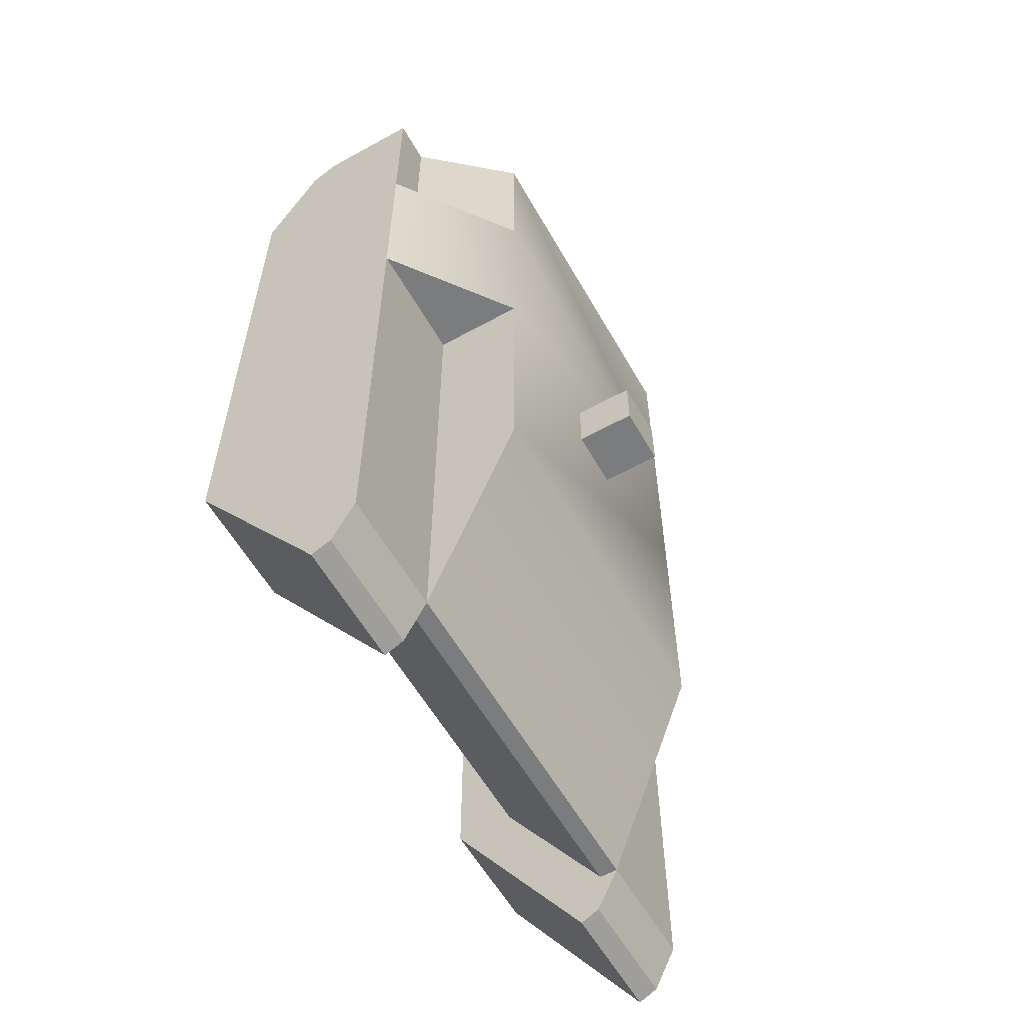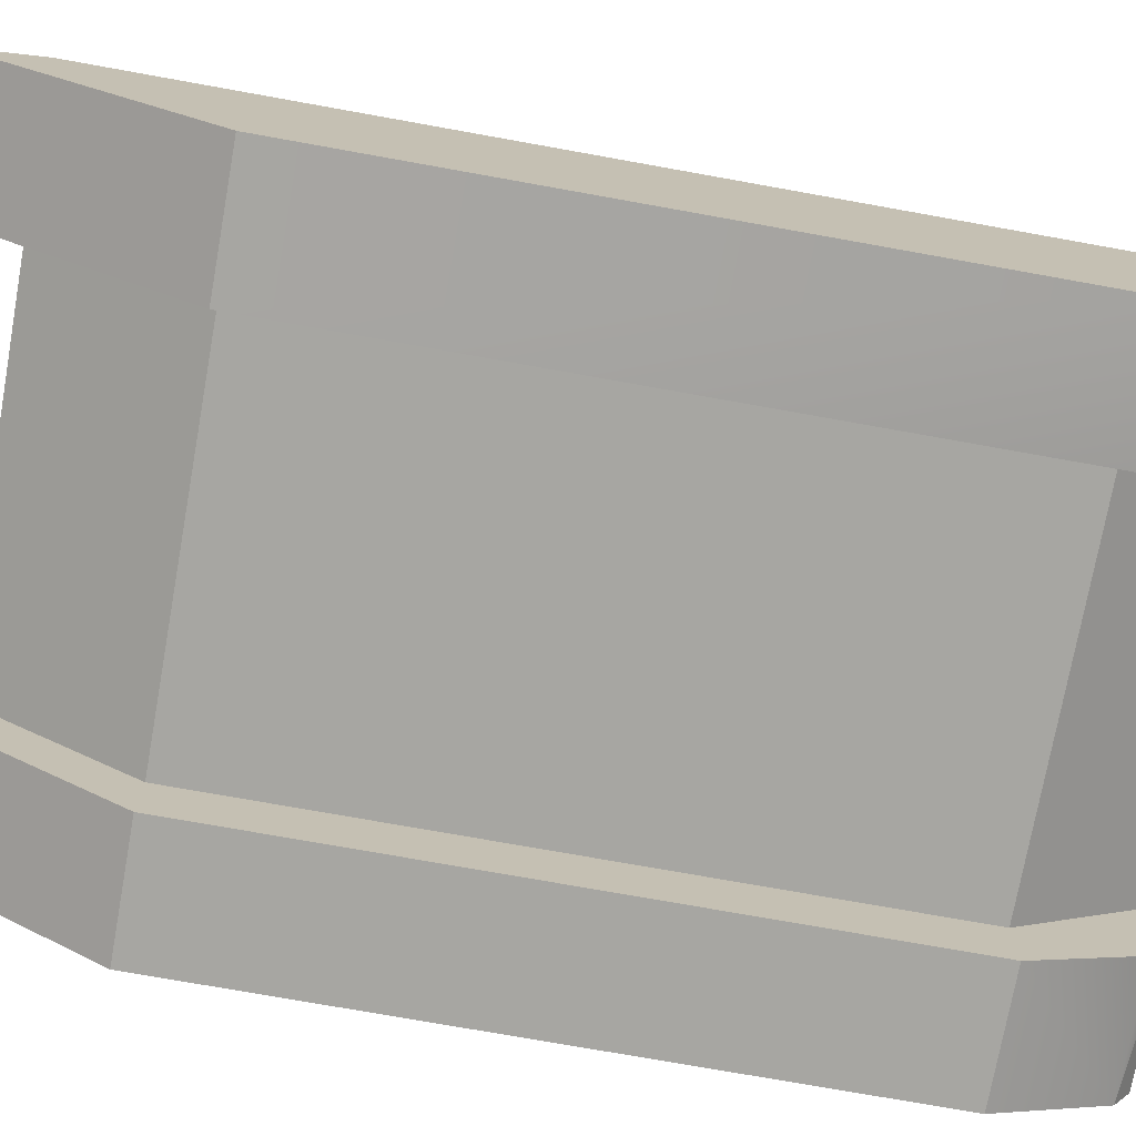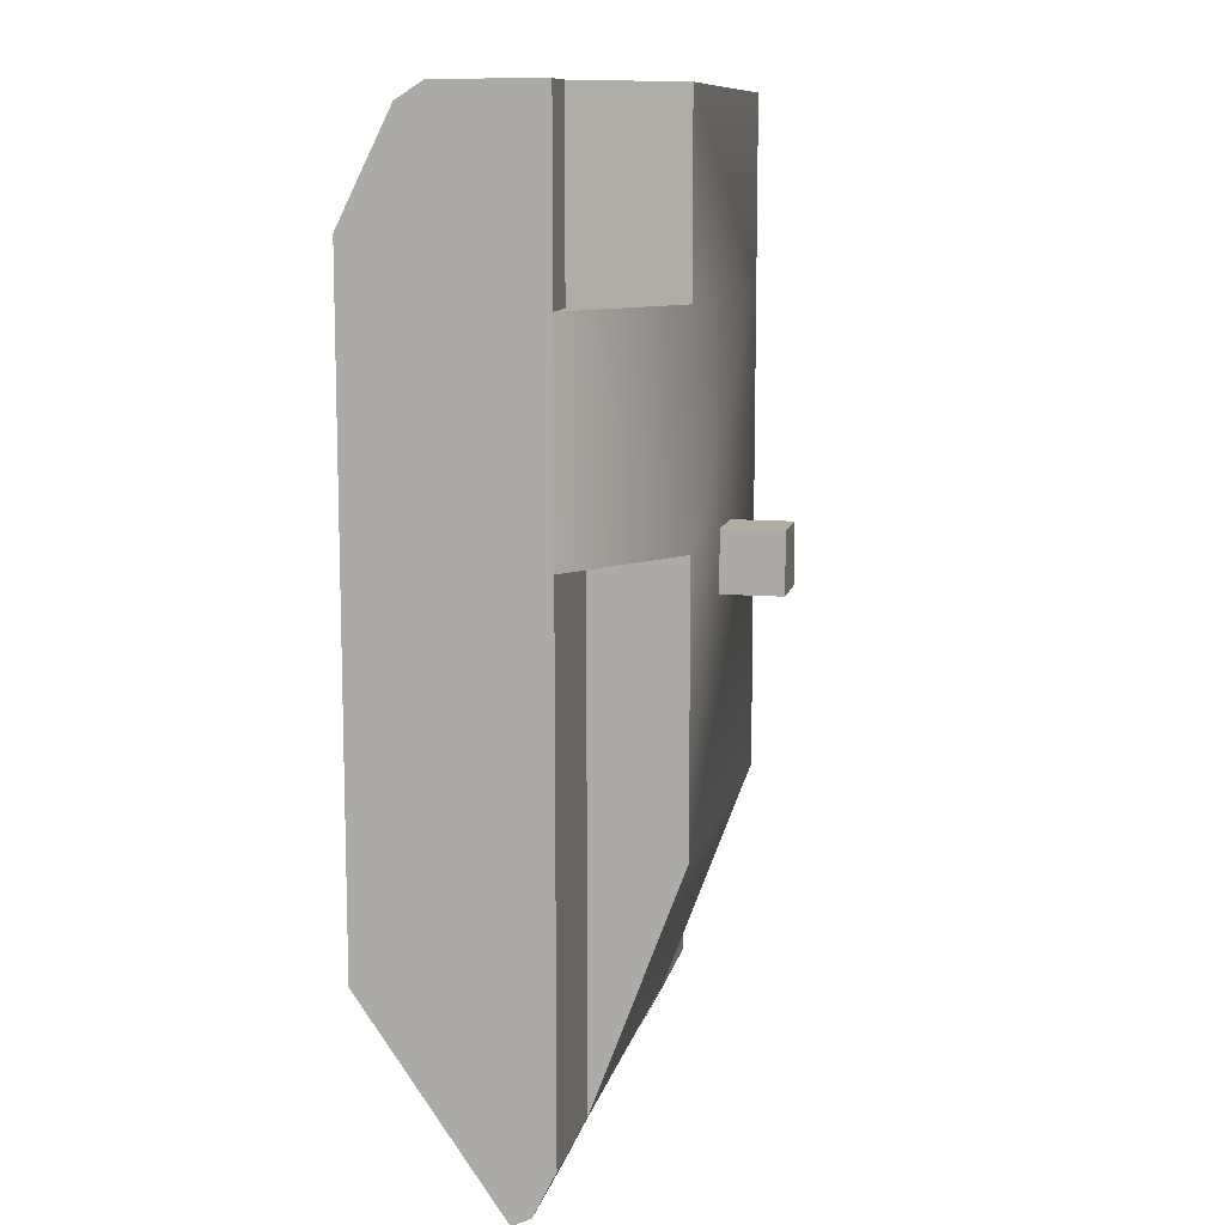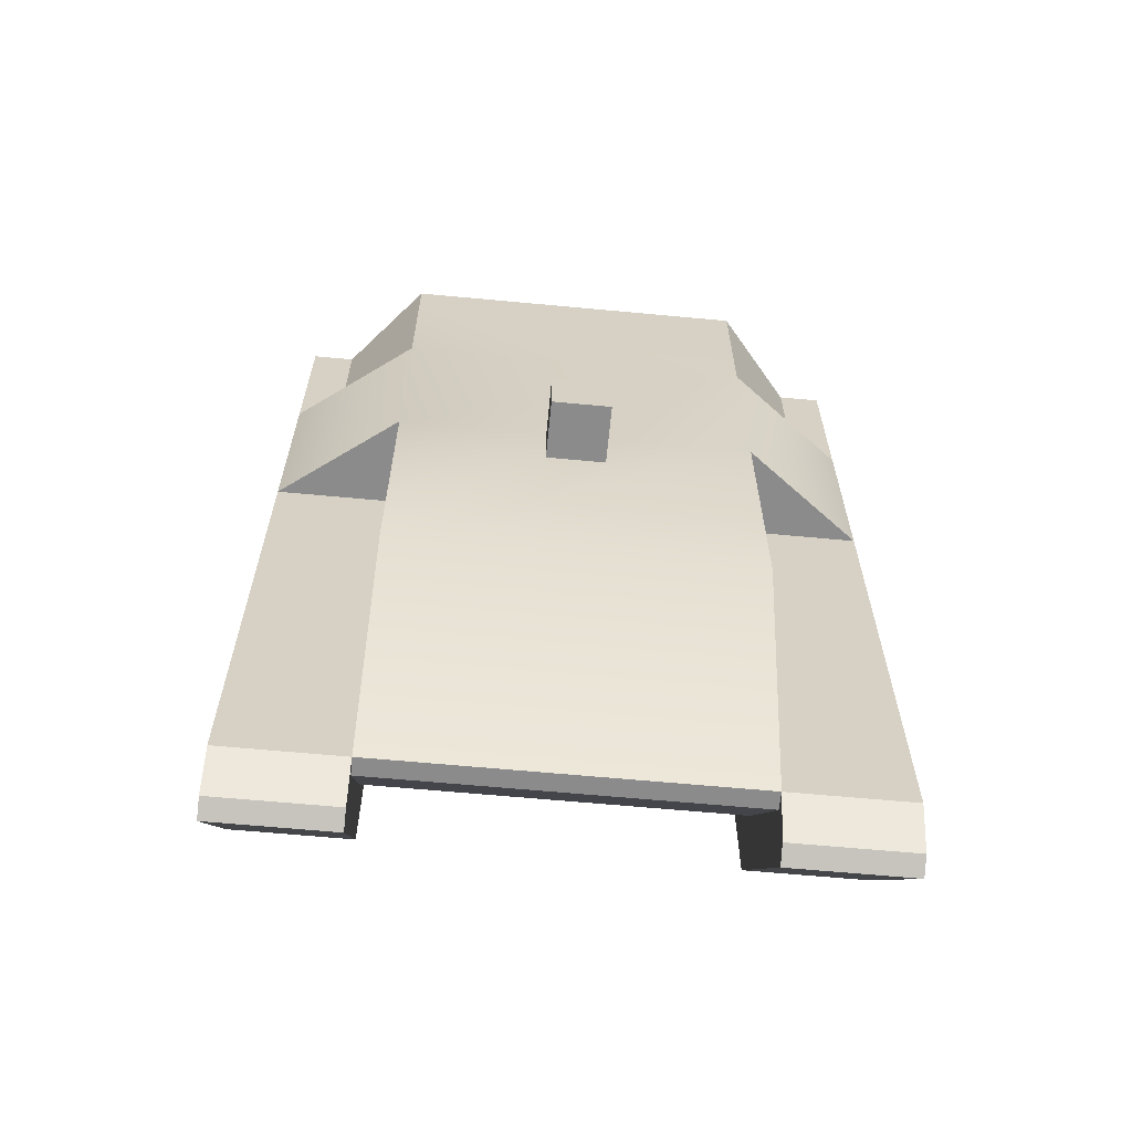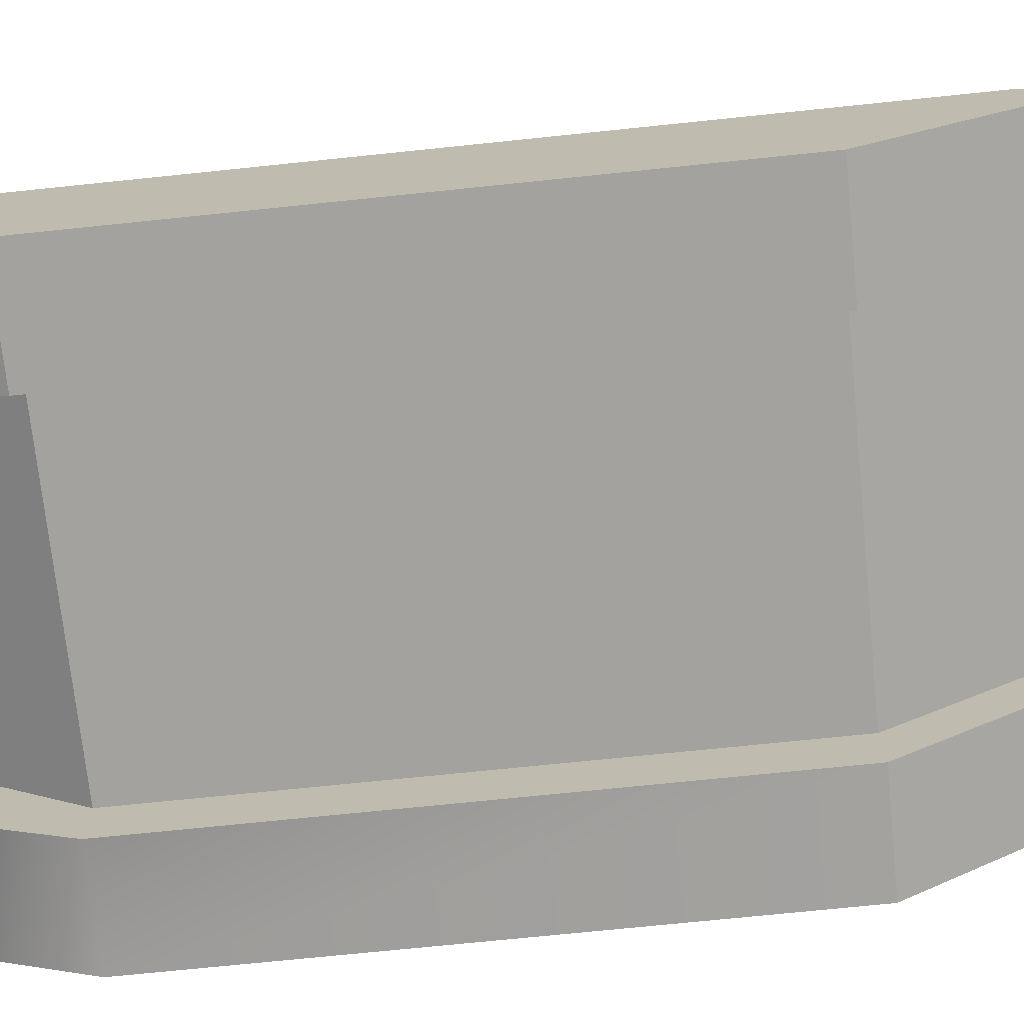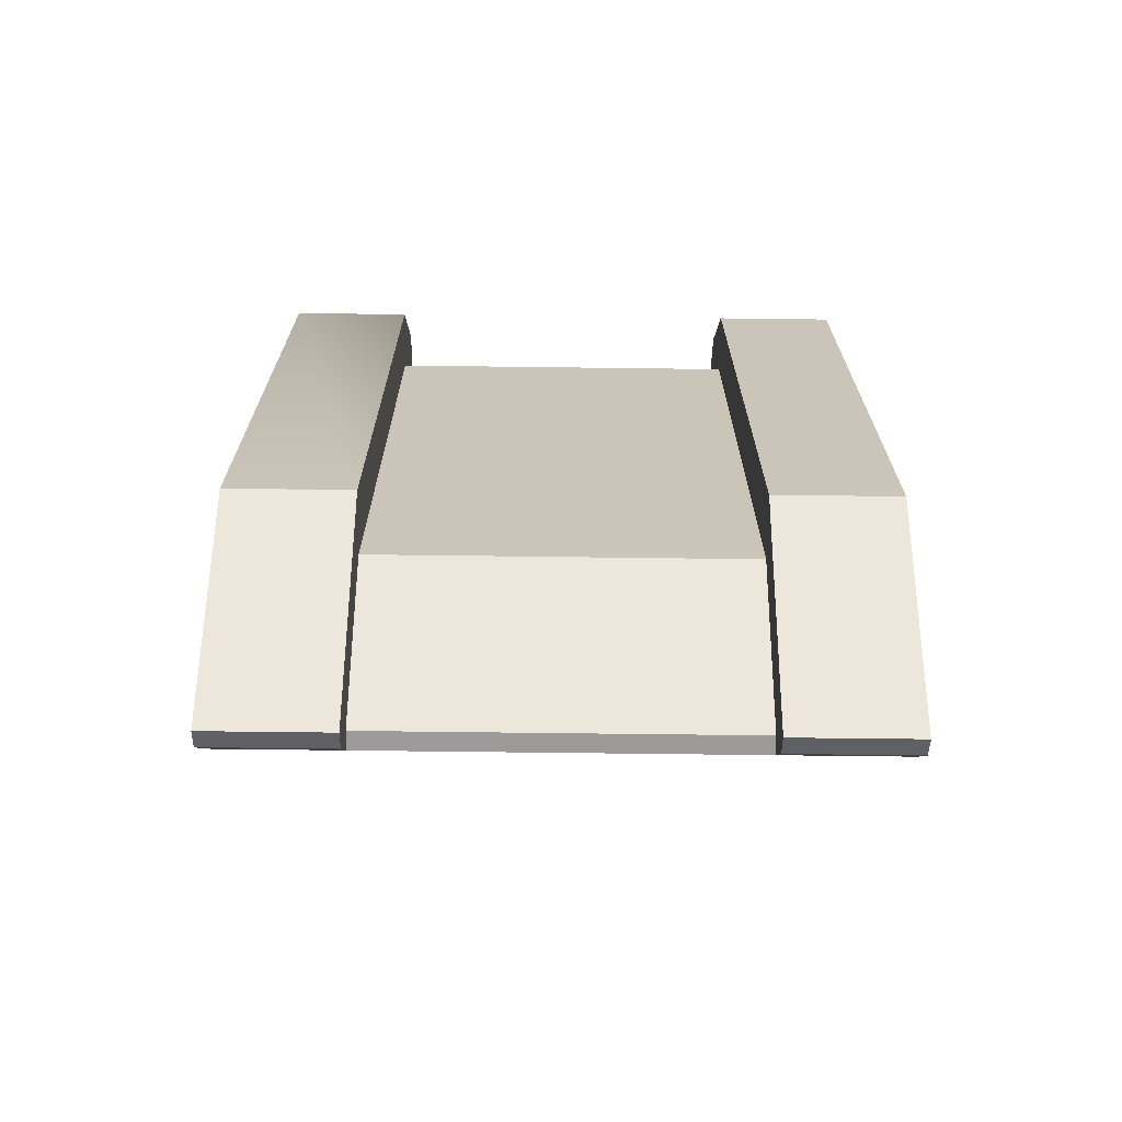
<metadata>
{"format":"obj","ext":"obj","renderer":"f3d","projection":"perspective","resolution":1024,"background":"white","views":[{"elev":-58.6,"azim":119.6,"up":"+Z"},{"elev":-74.0,"azim":-100.2,"up":"+Y"},{"elev":10.6,"azim":101.8,"up":"+Z"},{"elev":-63.8,"azim":174.6,"up":"+Z"},{"elev":-72.5,"azim":95.9,"up":"+Y"},{"elev":-69.7,"azim":-0.7,"up":"+Z"}]}
</metadata>
<code>
v 99 148.5 -99
v -99 148.5 -99
v 165 99 264
v 99 148.5 264
v -99 148.5 264
v 99 99 49.5
v 165 99 -231
v 165 86.97 -255.1
v 99 33 198
v -165 99 264
v -99 86.97 -255.1
v 99 148.5 49.5
v 165 99 49.5
v 99 99 -231
v 165 43 264
v 99 76.69 -260
v 99 43 264
v -99 148.5 49.5
v -99 99 49.5
v -99 99 -231
v -165 99 49.5
v -165 43 264
v -165 0 -148.5
v -165 76.69 -260
v -99 33 198
v -99 82.5 264
v -99 28.53 255.1
v 99 33 -148.5
v -99 33 -148.5
v 165 0 -148.5
v 165 0 198
v 99 0 -148.5
v -165 99 -231
v -99 0 198
v 99 0 198
v 99 82.5 264
v -165 0 198
v -99 0 -148.5
v 165 76.69 -260
v -99 76.69 -260
v 99 86.97 -255.1
v -165 86.97 -255.1
v 99 89.05 -231
v -99 89.05 -231
v 99 148.5 165
v 165 99 165
v -99 148.5 165
v -165 99 165
v 141.1 99 264
v -141.1 99 264
v 141.1 99 165
v -141.1 99 165
v 165 28.53 255.1
v 99 28.53 255.1
v -165 28.53 255.1
v -99 43 264
o hull
f 20 2 1
f 1 14 20
f 12 18 47
f 47 45 12
f 12 45 46
f 46 13 12
f 12 13 6
f 6 14 1
f 1 12 6
f 7 14 6
f 6 13 7
f 7 8 41
f 41 14 7
f 13 46 31
f 31 30 13
f 39 8 7
f 30 39 7
f 30 7 13
f 5 26 36
f 36 4 5
f 36 26 25
f 25 9 36
f 32 35 9
f 9 28 32
f 9 35 54
f 9 54 17
f 9 17 36
f 48 47 18
f 18 21 48
f 18 19 21
f 19 18 2
f 2 20 19
f 33 21 19
f 19 20 33
f 33 20 11
f 11 42 33
f 23 21 33
f 33 42 24
f 23 33 24
f 25 34 38
f 38 29 25
f 25 26 56
f 25 56 27
f 25 27 34
f 25 29 28
f 28 9 25
f 14 43 44
f 44 20 14
f 43 28 29
f 29 44 43
f 43 14 41
f 41 16 43
f 28 43 16
f 16 32 28
f 44 40 11
f 11 20 44
f 29 38 40
f 40 44 29
f 3 46 51
f 51 49 3
f 48 10 50
f 50 52 48
f 50 5 47
f 47 52 50
f 51 45 4
f 4 49 51
f 47 48 52
f 51 46 45
f 49 17 15
f 15 3 49
f 50 56 26
f 26 5 50
f 1 2 18
f 18 12 1
f 47 5 4
f 4 45 47
f 3 15 53
f 3 53 31
f 46 3 31
f 37 48 21
f 21 23 37
f 55 22 10
f 55 10 48
f 37 55 48
f 50 10 22
f 22 56 50
f 49 4 36
f 36 17 49
f 35 31 53
f 53 54 35
f 32 16 39
f 39 30 32
f 55 37 34
f 34 27 55
f 38 23 24
f 24 40 38
f 38 34 37
f 37 23 38
f 35 32 30
f 30 31 35
f 8 39 16
f 16 41 8
f 11 40 24
f 24 42 11
f 17 54 53
f 53 15 17
f 27 56 22
f 22 55 27
v -16.5 148.7 49.5
v 16.5 148.7 49.5
v -16.5 148.7 16.5
v 16.5 148.7 16.5
v -16.5 181.7 49.5
v 16.5 181.7 49.5
v -16.5 181.7 16.5
v 16.5 181.7 16.5
o mount
f 60 58 57
f 57 59 60
f 64 63 61
f 61 62 64
f 57 58 62
f 62 61 57
f 64 62 58
f 58 60 64
f 60 59 63
f 63 64 60
f 59 57 61
f 61 63 59

</code>
